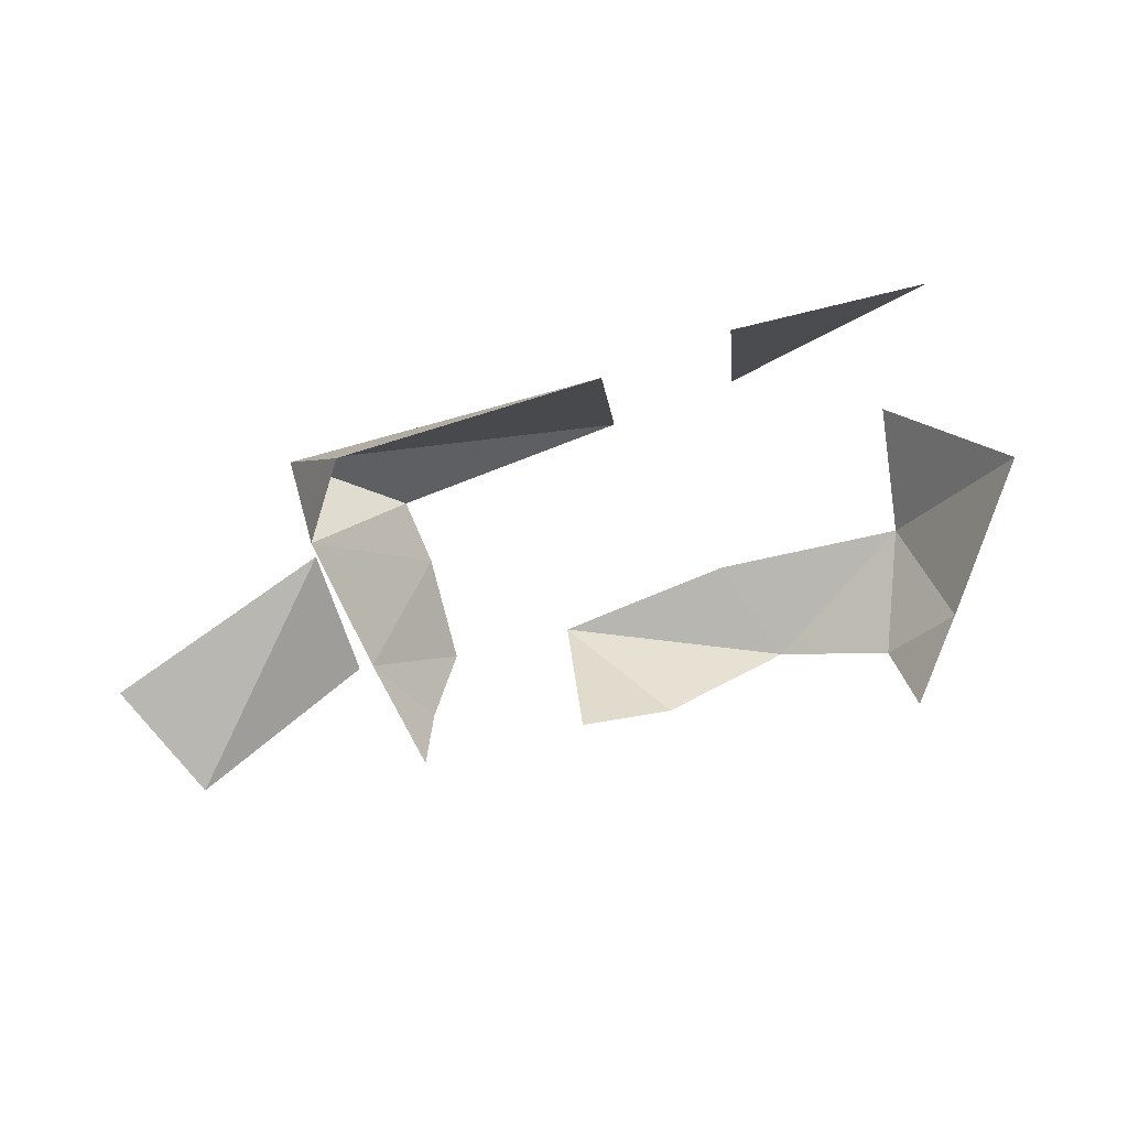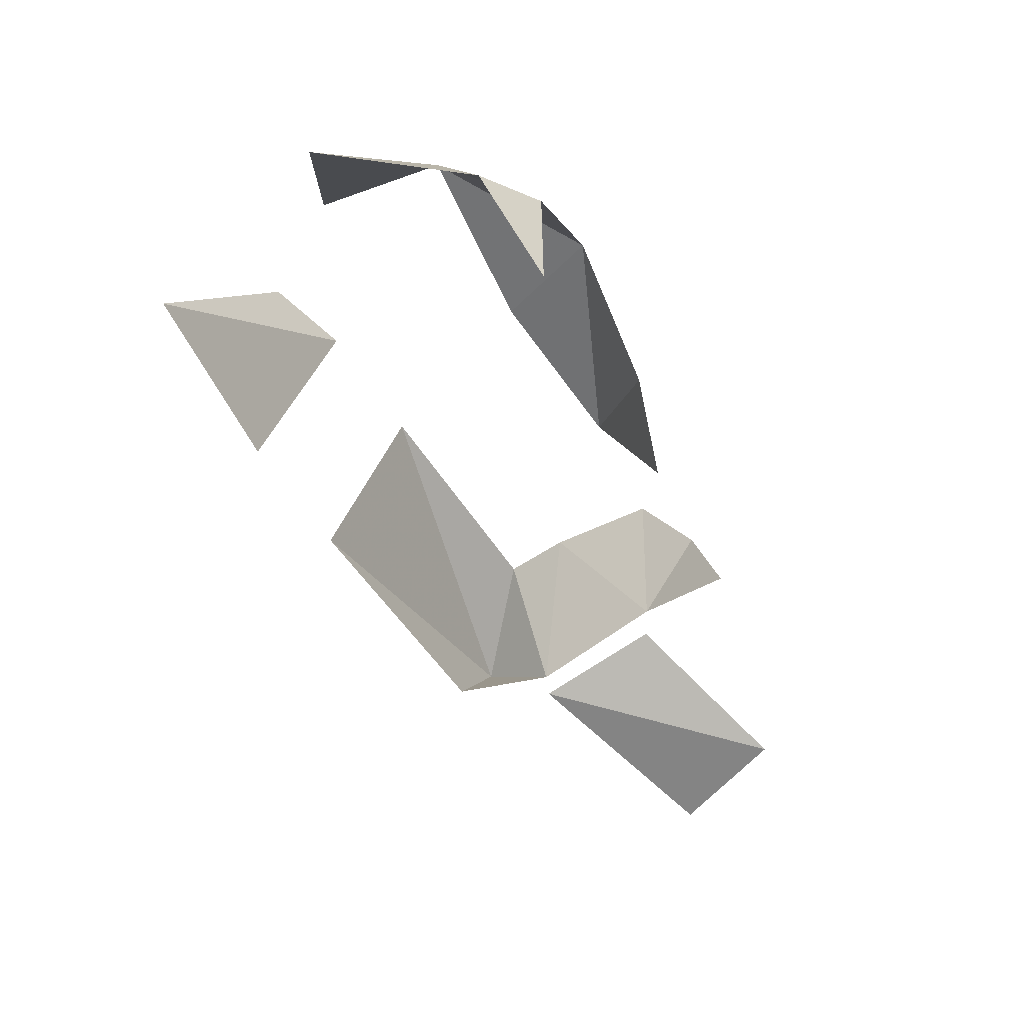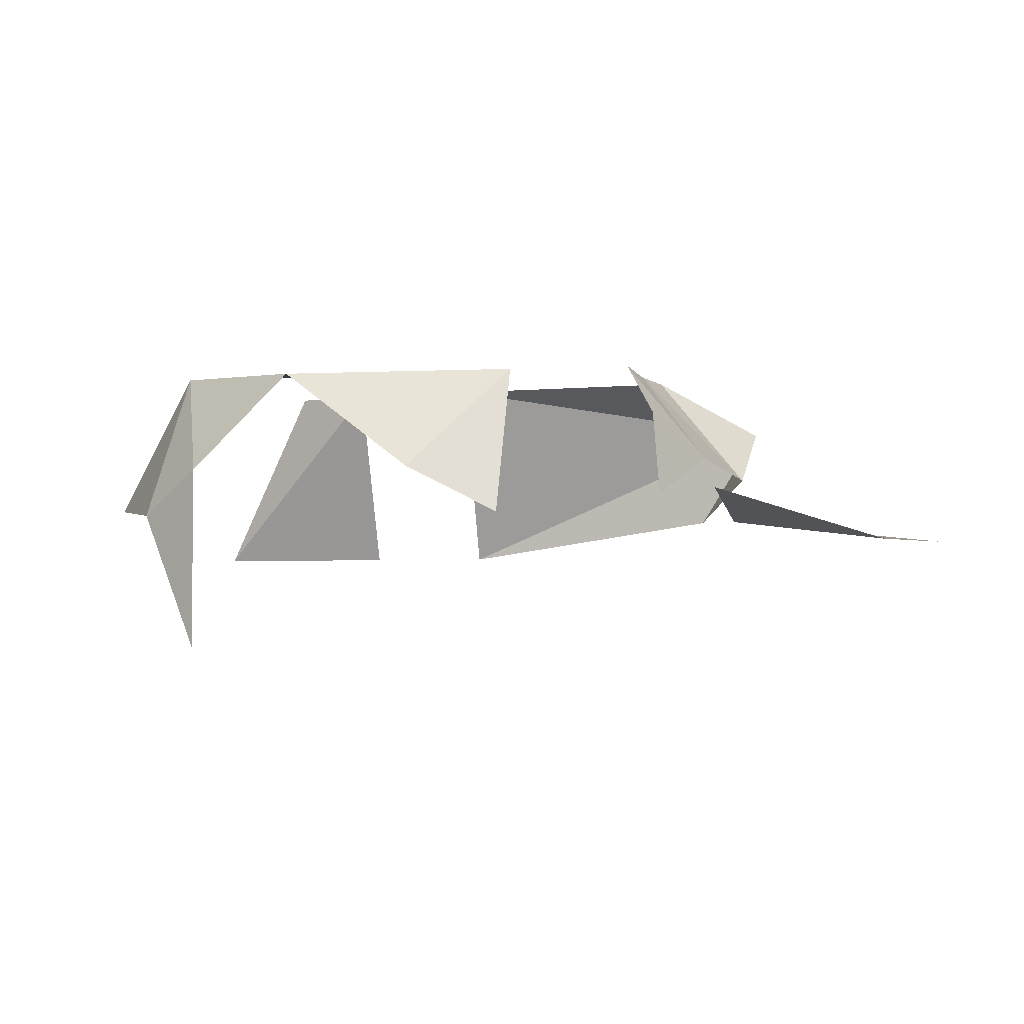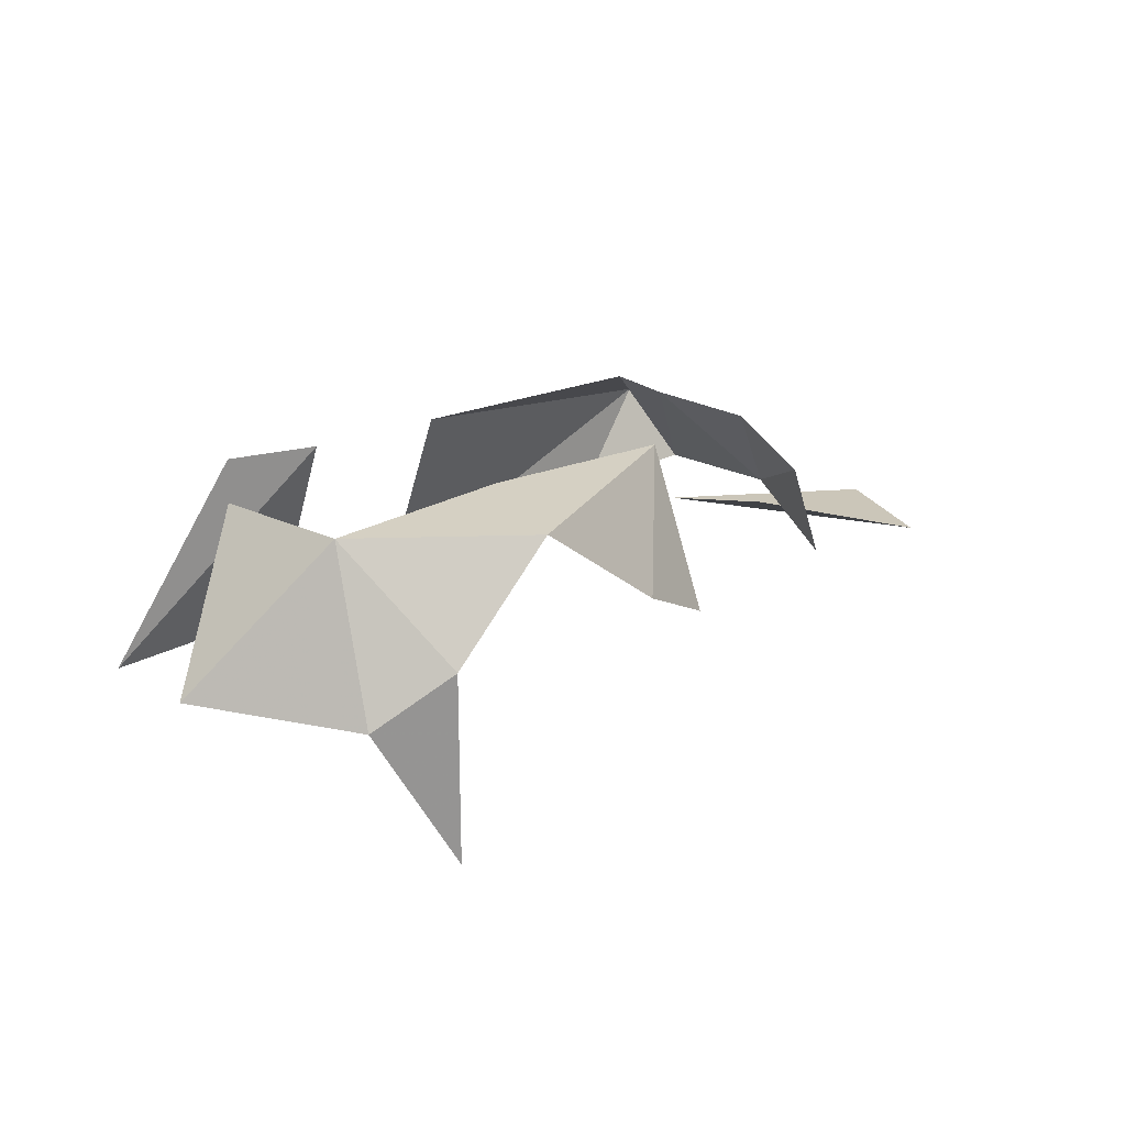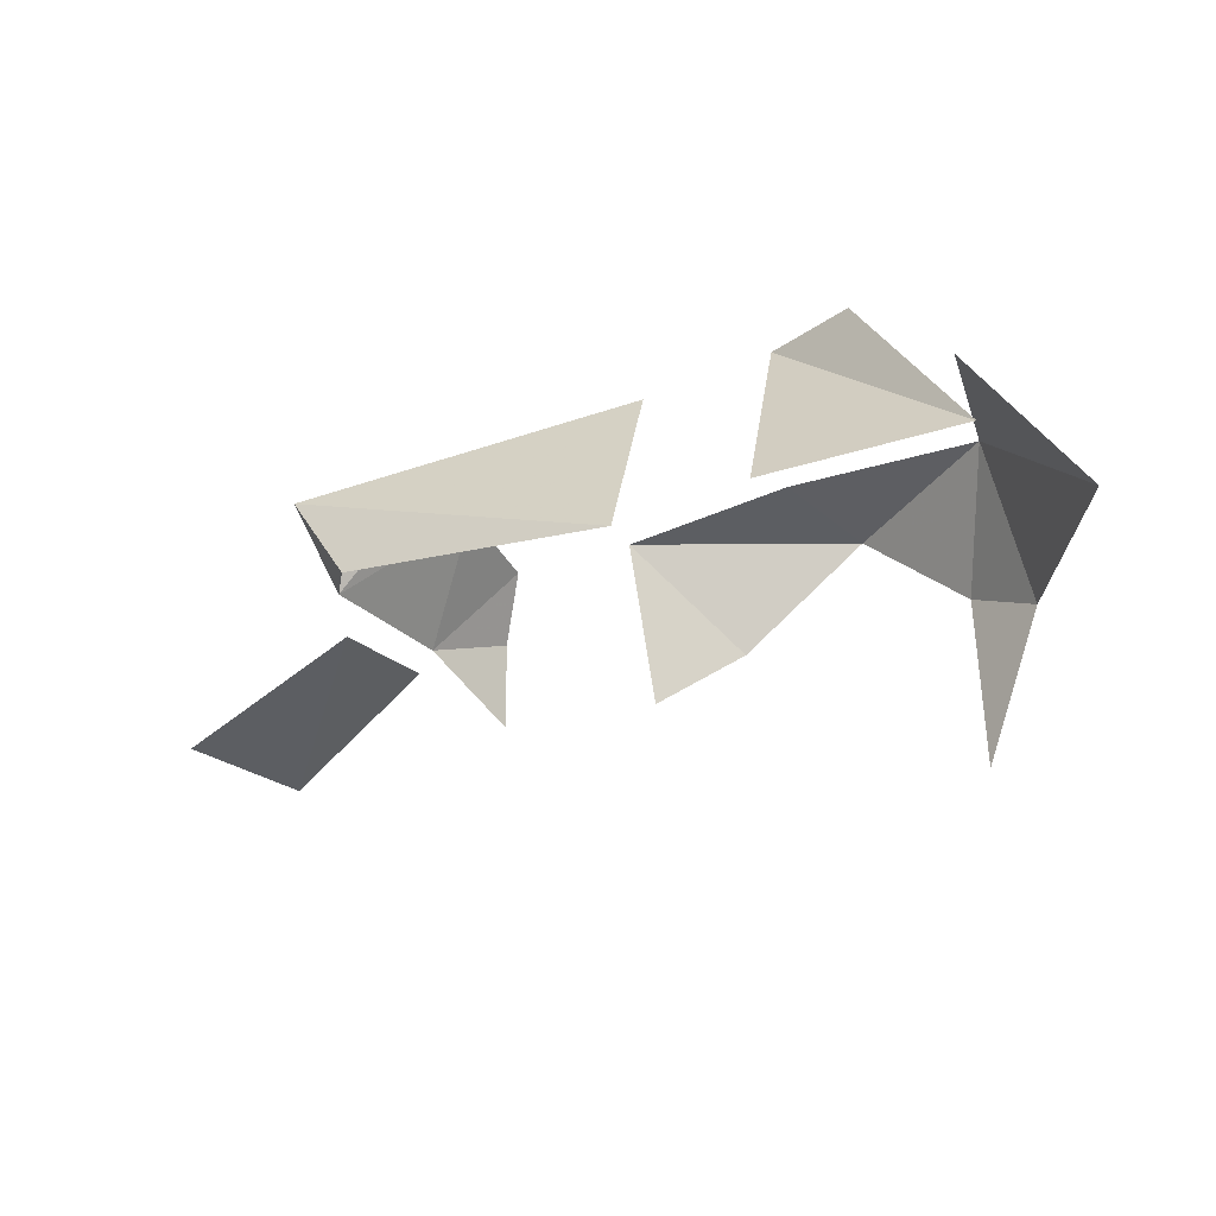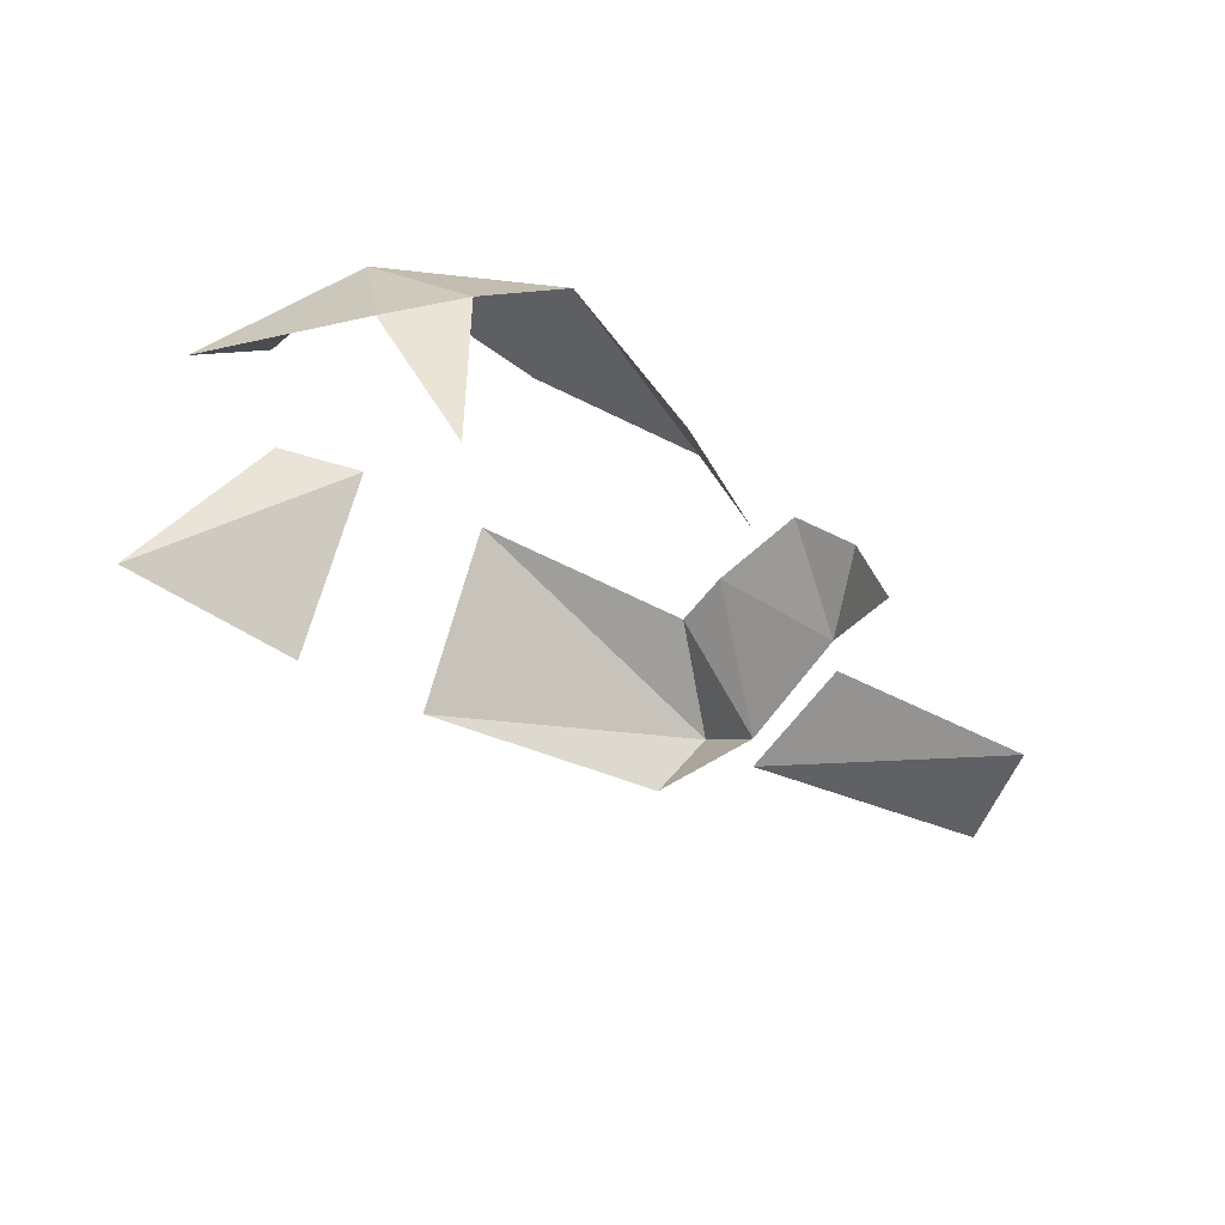
<metadata>
{"format":"obj","ext":"obj","renderer":"f3d","projection":"perspective","resolution":1024,"background":"white","views":[{"elev":-77.6,"azim":15.4,"up":"+Y"},{"elev":-58.2,"azim":117.6,"up":"+Y"},{"elev":-2.6,"azim":-165.6,"up":"+Y"},{"elev":22.4,"azim":137.1,"up":"+Y"},{"elev":-33.9,"azim":25.2,"up":"+Y"},{"elev":-44.9,"azim":141.7,"up":"+Y"}]}
</metadata>
<code>
g Learn_10_0x46933F4_2
v 30.86 -1.267 190.3
v 30.87 5.722 190.3
v 39.65 -1.267 190.3
v 39.63 5.722 190.3
v 35.76 9.396 190.3
v 22.89 9.725 193.6
v 27.58 9.725 193.5
v 34.33 9.725 194.4
v 41.48 9.725 194
v 42.13 9.725 198.9
v 22.69 9.725 200.3
v 31.63 9.725 201.2
v 36.56 9.725 201.6
v 39.68 9.725 202.6
v 21.71 -3.044 192.5
v 24.98 -2.649 193.1
v 18.47 -2.868 195.5
v 26.16 -3.174 198.2
v 36.04 -3.264 196.9
v 42.46 -1.958 196.5
v 21.91 -2.993 202.7
v 31.73 -1.866 202.5
v 36.66 -1.816 203
v 43.59 -1.614 203.6
v 21.59 7.709 192
v 19.04 7.709 203.4
v 19.73 5.024 195.3
v 27.52 3.968 191.1
v 42.26 3.968 191.6
v 45.85 4.394 196.8
v 43.81 2.385 204.2
v 36.66 2.385 204.5
v 31.73 2.385 204
v 19.6 3.829 200.2
v 21.18 4.567 191.1
v 21.4 3.933 203.6
v 18.22 -2.933 199.6
v 13.06 2.864 192.8
v 11.13 2.864 197.3
v 11.13 -4.103 197.3
v 13.06 -2.961 192.8
v 20.06 6.131 195
v 19.27 5.578 200.4
v 22.25 3.574 198.6
v 21.29 3.706 200.1
v 20.88 4.31 195.1
v 22.08 4.3 196.5
v 23 9.725 197.8
f 8 7 5
f 5 9 8
f 5 7 2
f 28 2 7
f 29 9 4
f 5 4 9
f 3 29 4
f 10 9 30
f 29 30 9
f 11 12 26
f 33 26 12
f 26 33 36
f 27 34 38
f 39 38 34
f 31 32 13
f 31 13 14
f 48 11 43
f 26 43 11
f 6 48 42
f 42 48 43
f 42 25 6
f 36 43 26
f 42 35 25

</code>
